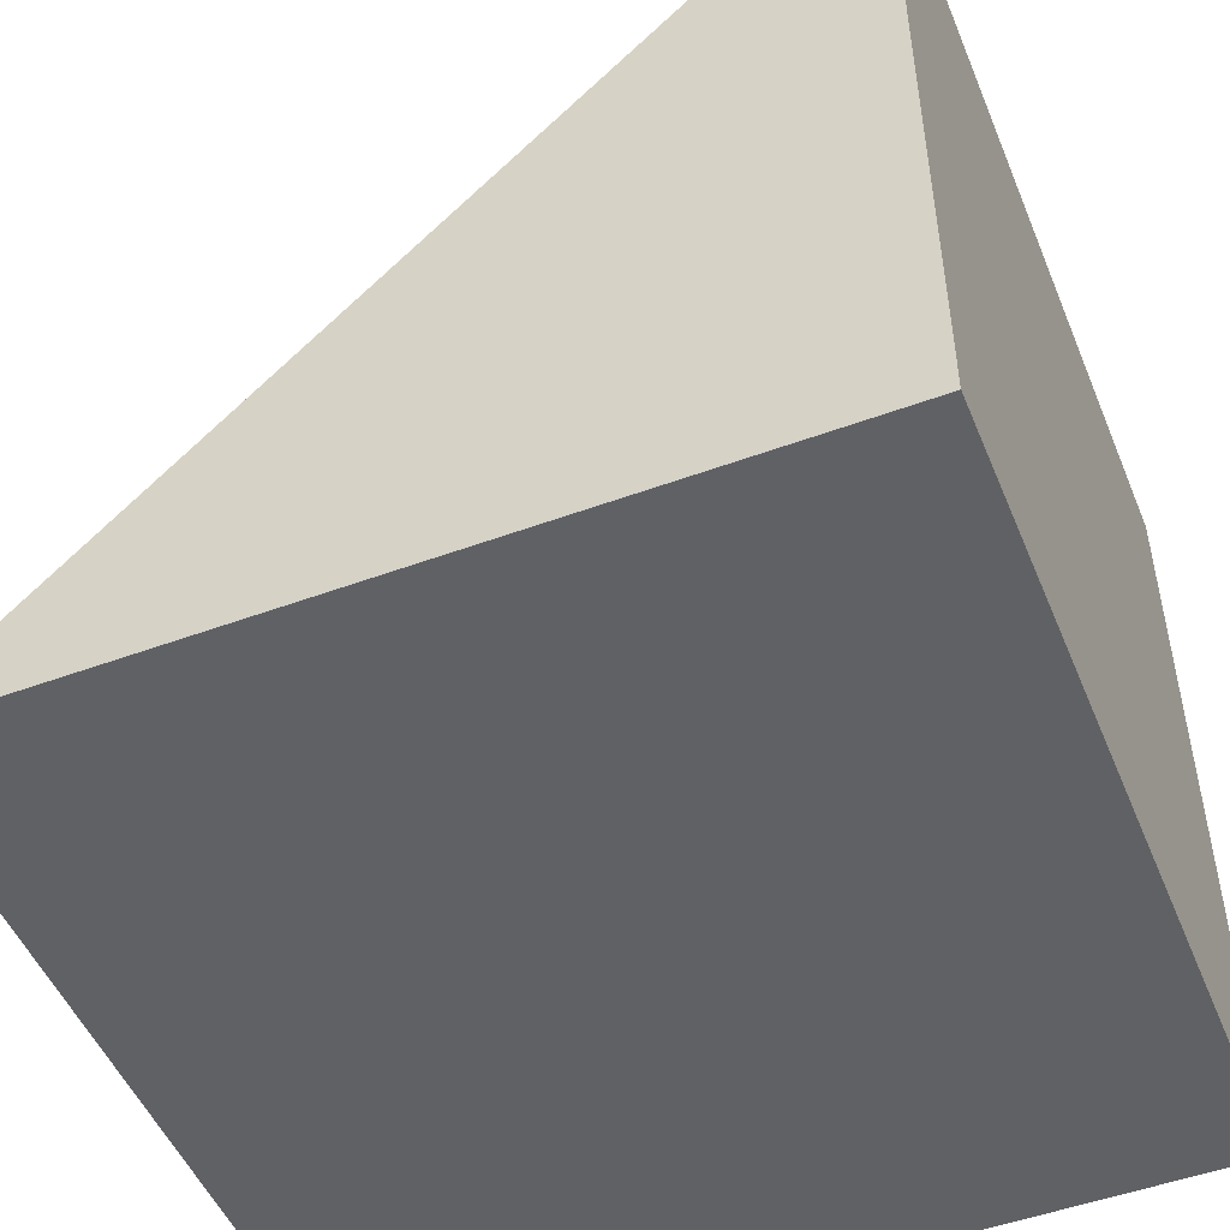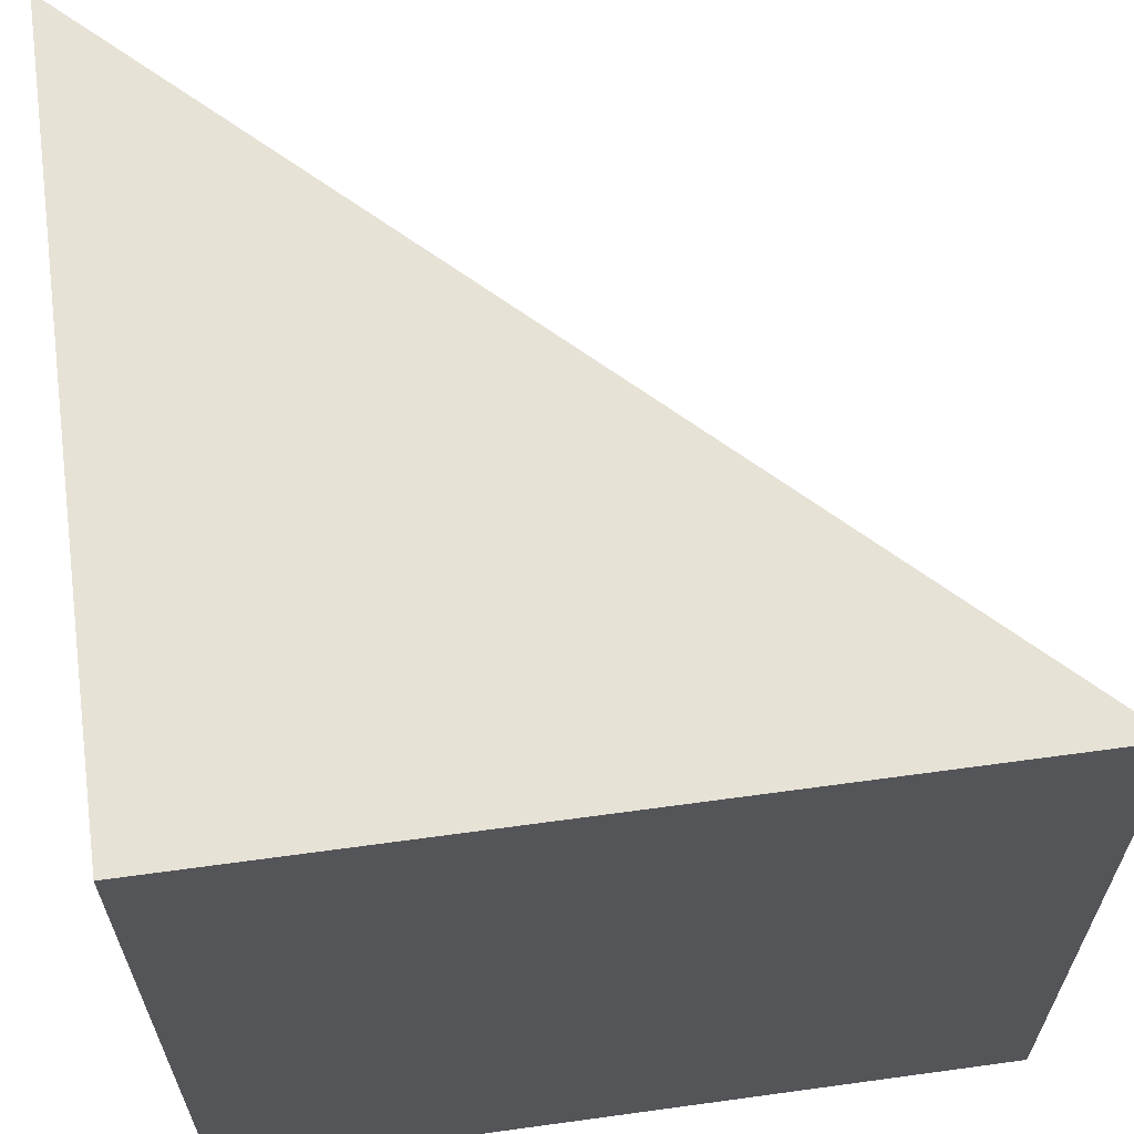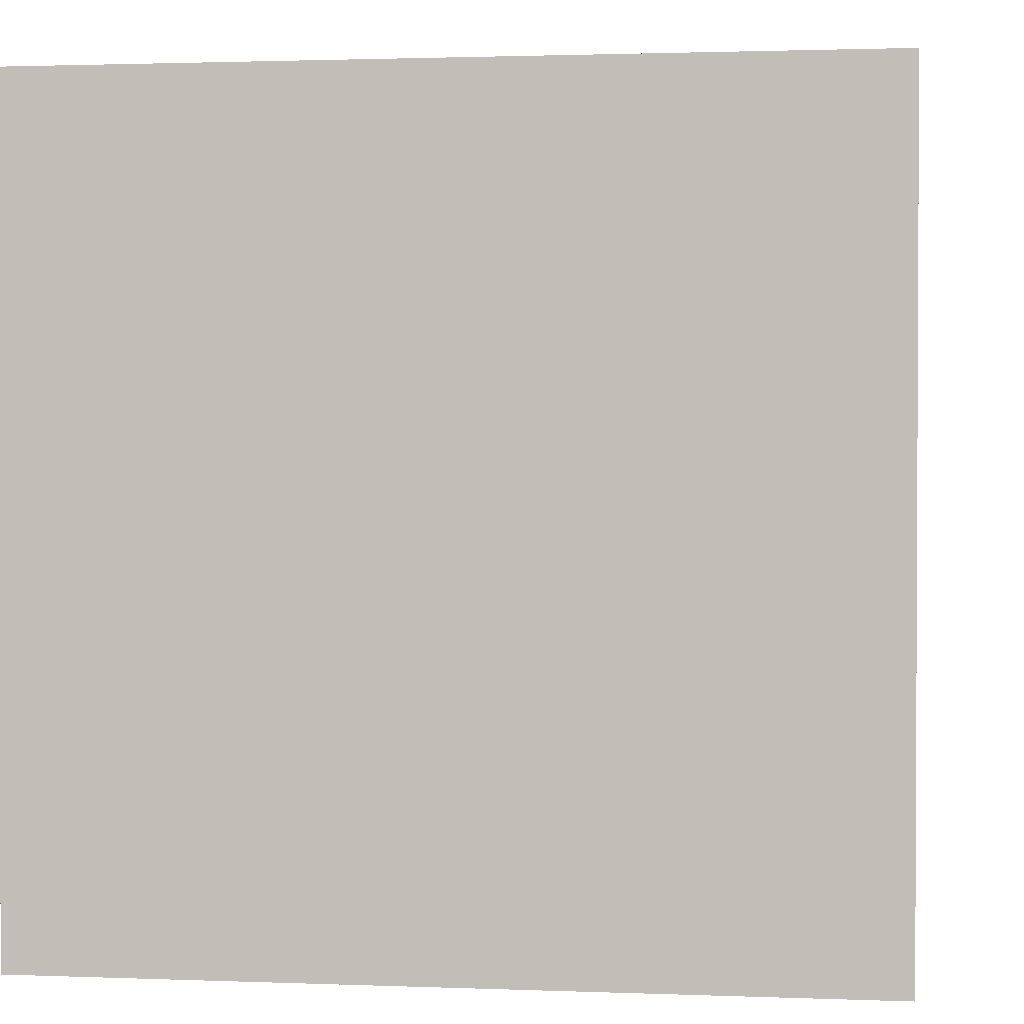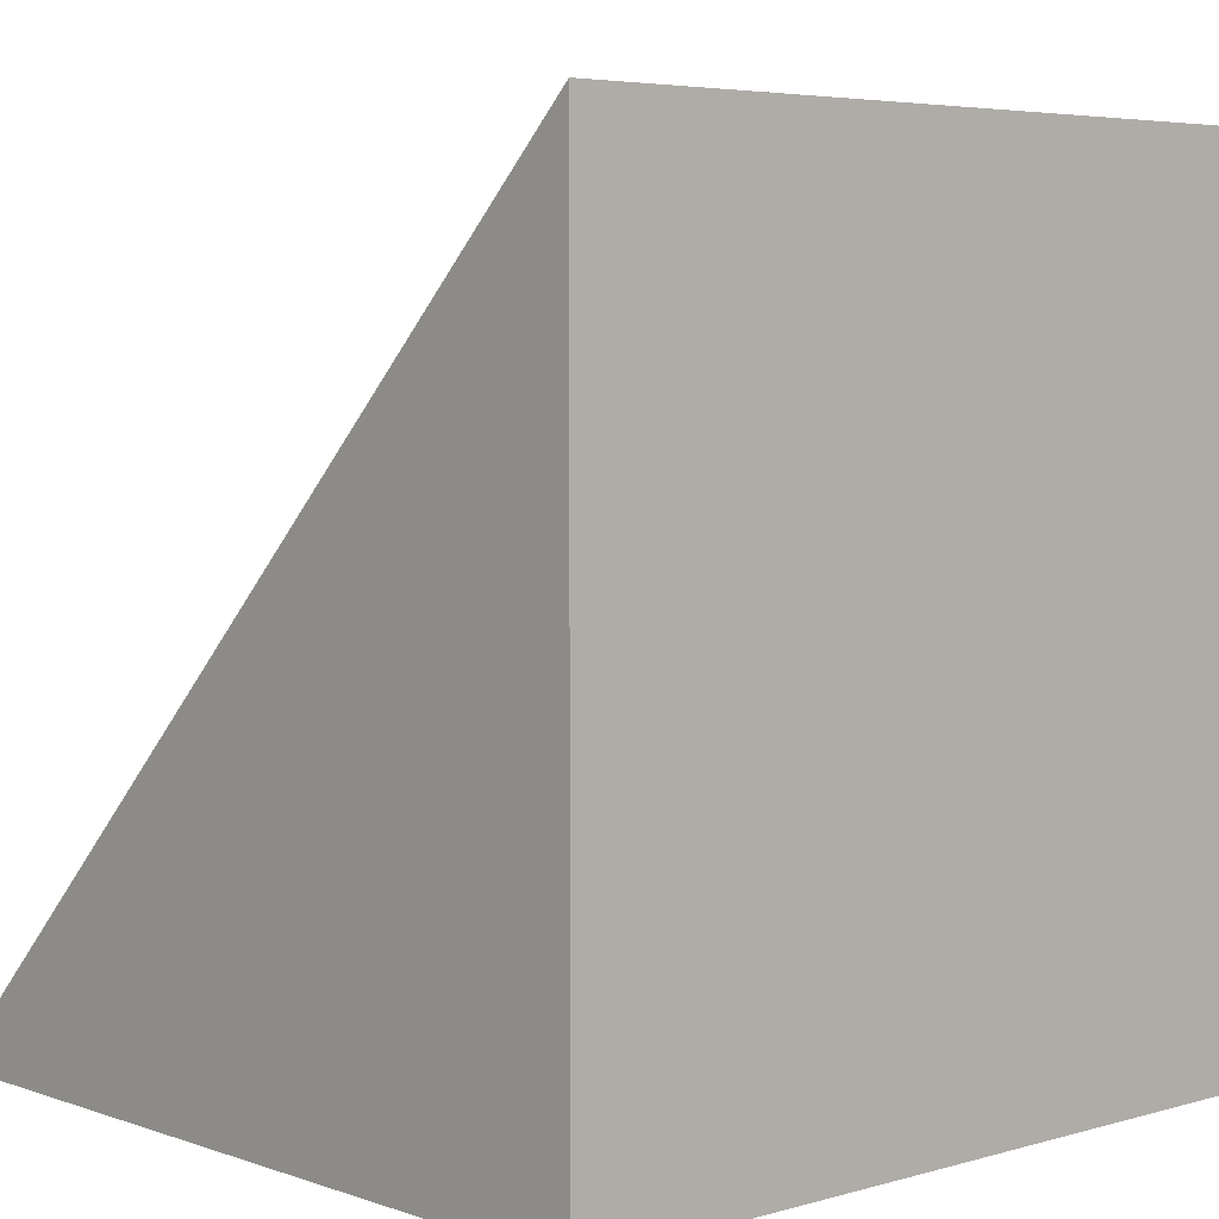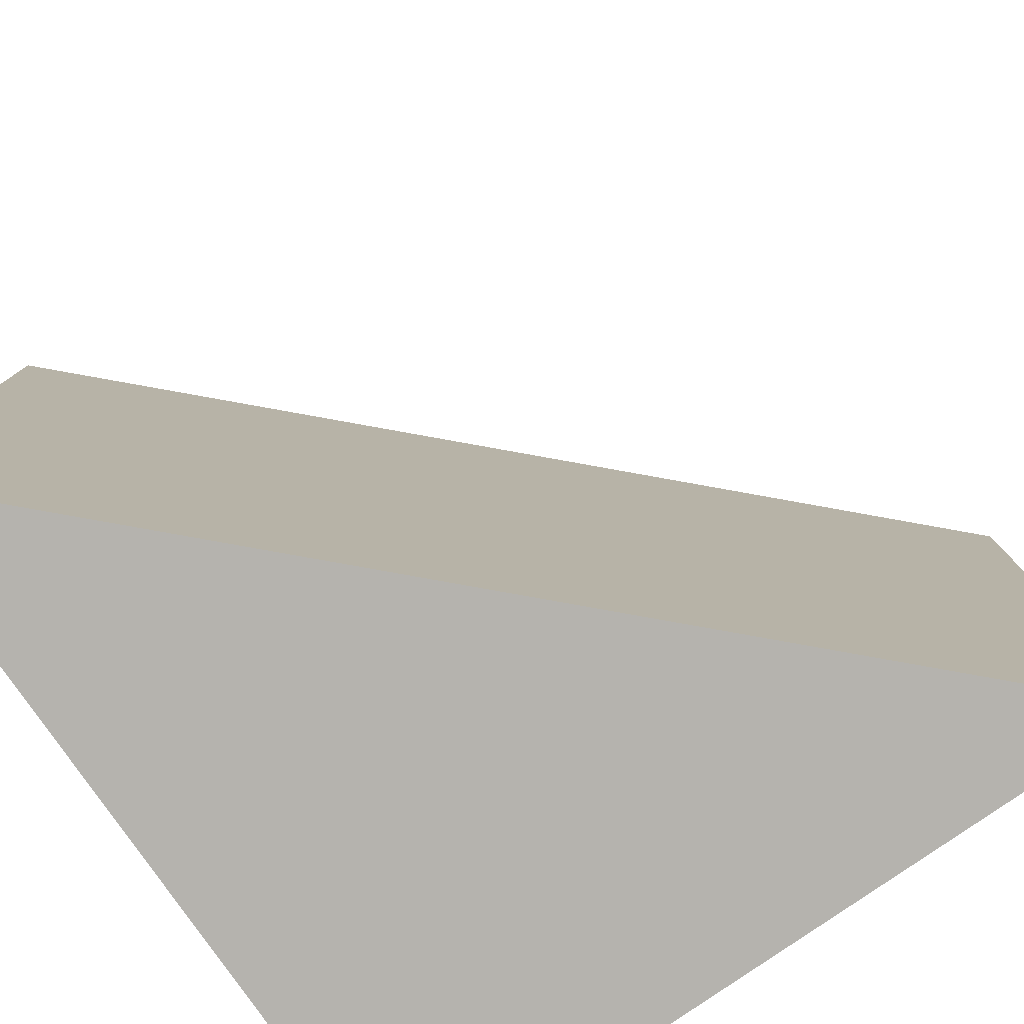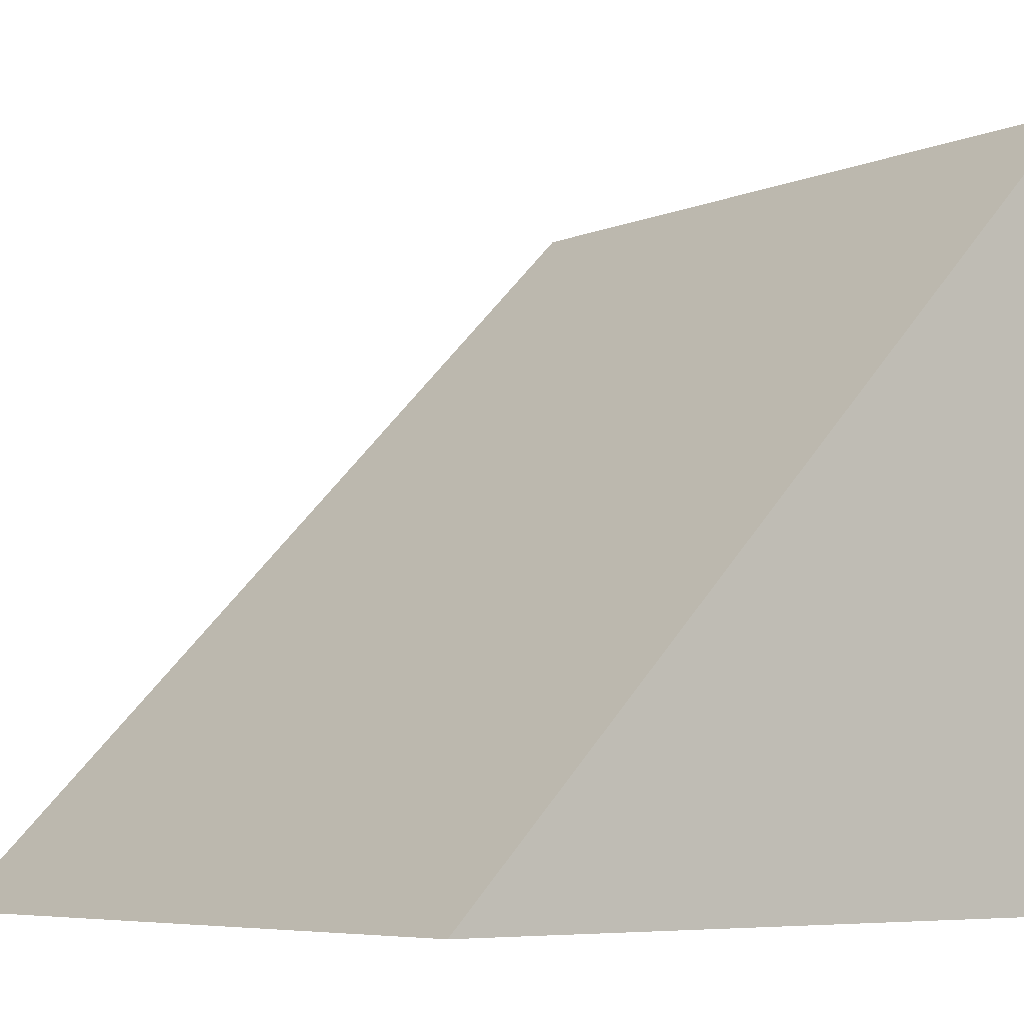
<metadata>
{"format":"obj","ext":"obj","renderer":"f3d","projection":"perspective","resolution":1024,"background":"white","views":[{"elev":-50.2,"azim":22.0,"up":"+Z"},{"elev":63.6,"azim":172.1,"up":"+Y"},{"elev":1.6,"azim":-171.9,"up":"+Y"},{"elev":4.9,"azim":47.7,"up":"+Z"},{"elev":-79.9,"azim":-55.2,"up":"+Y"},{"elev":-6.5,"azim":-39.9,"up":"+Z"}]}
</metadata>
<code>
o Cube_Cube.001
v -0.5 -0.5 -0.5
v -0.5 0.5 -0.5
v 0.5 -0.5 -0.5
v 0.5 -0.5 0.5
v 0.5 0.5 -0.5
v 0.5 0.5 0.5
f 4 2 1
f 5 2 6
f 6 3 5
f 5 1 2
f 1 3 4
f 4 6 2
f 6 4 3
f 5 3 1

</code>
